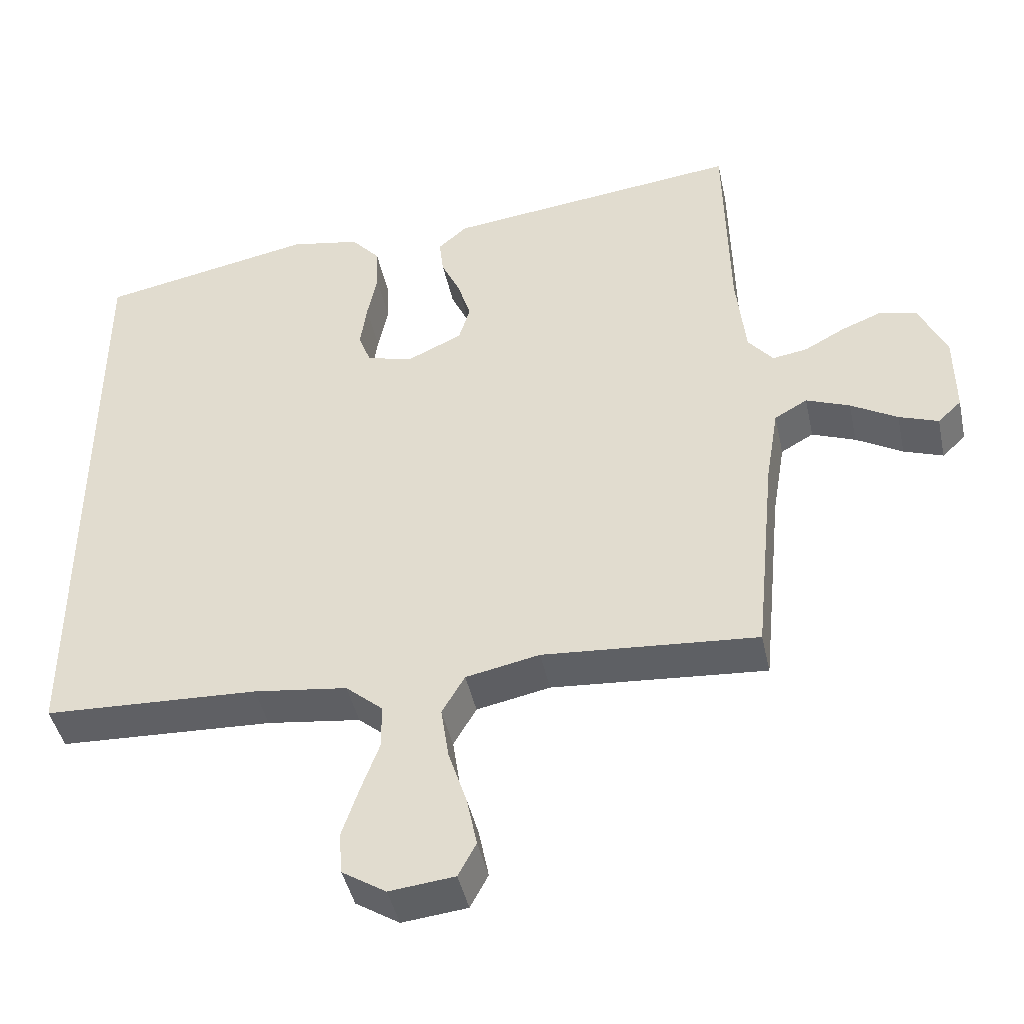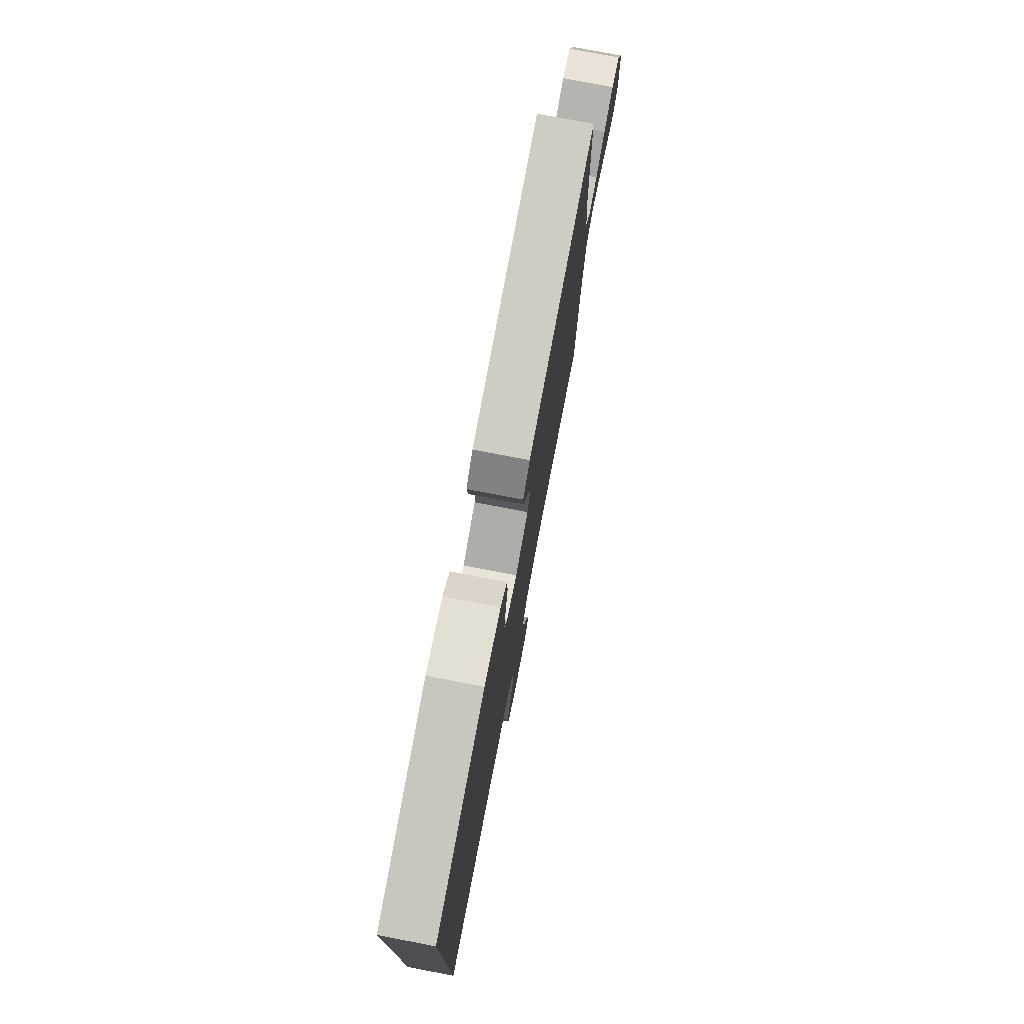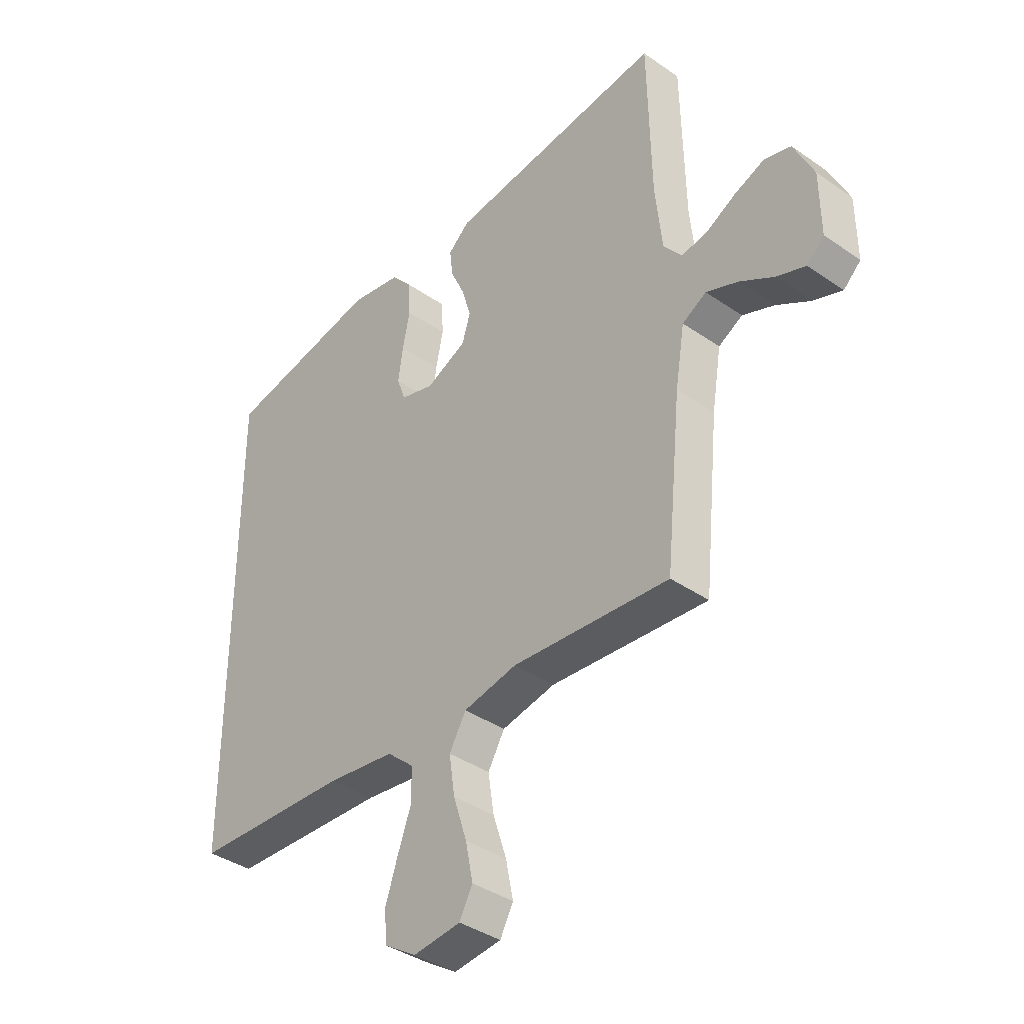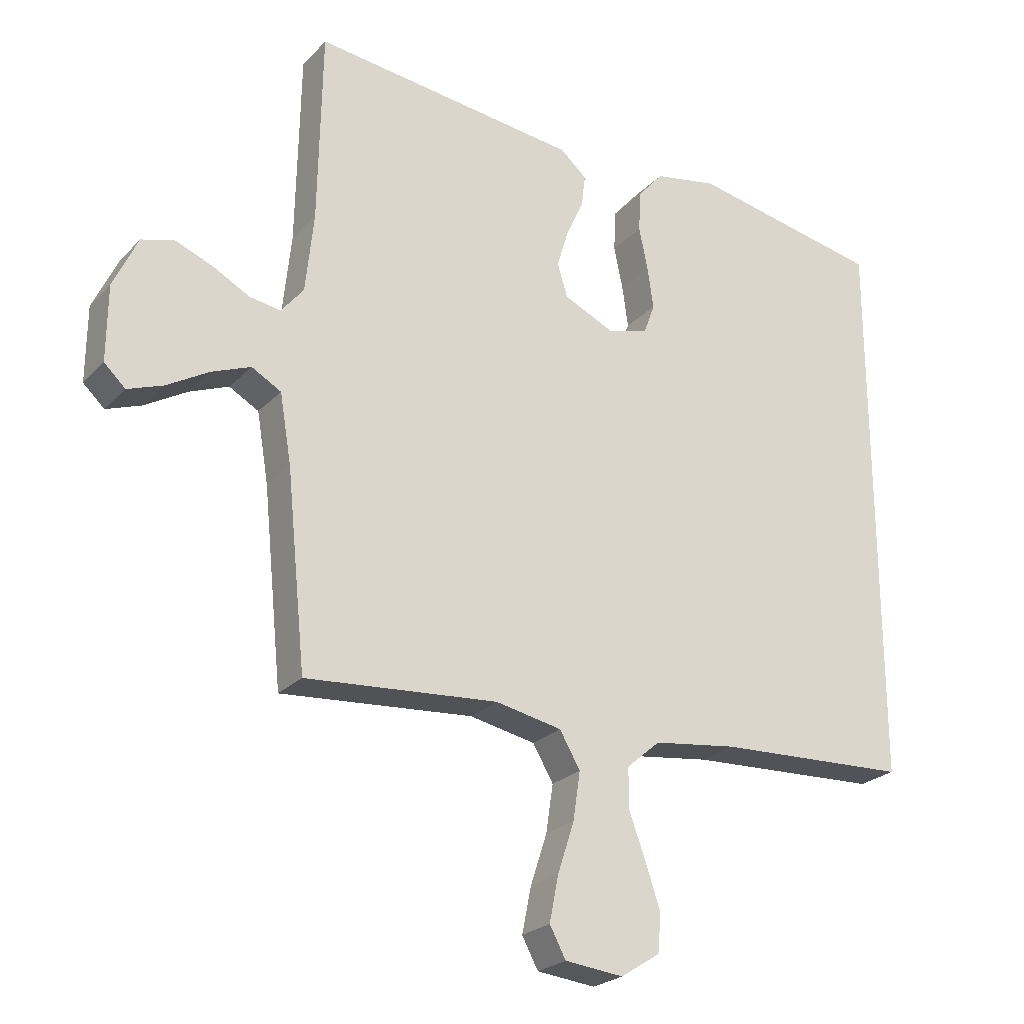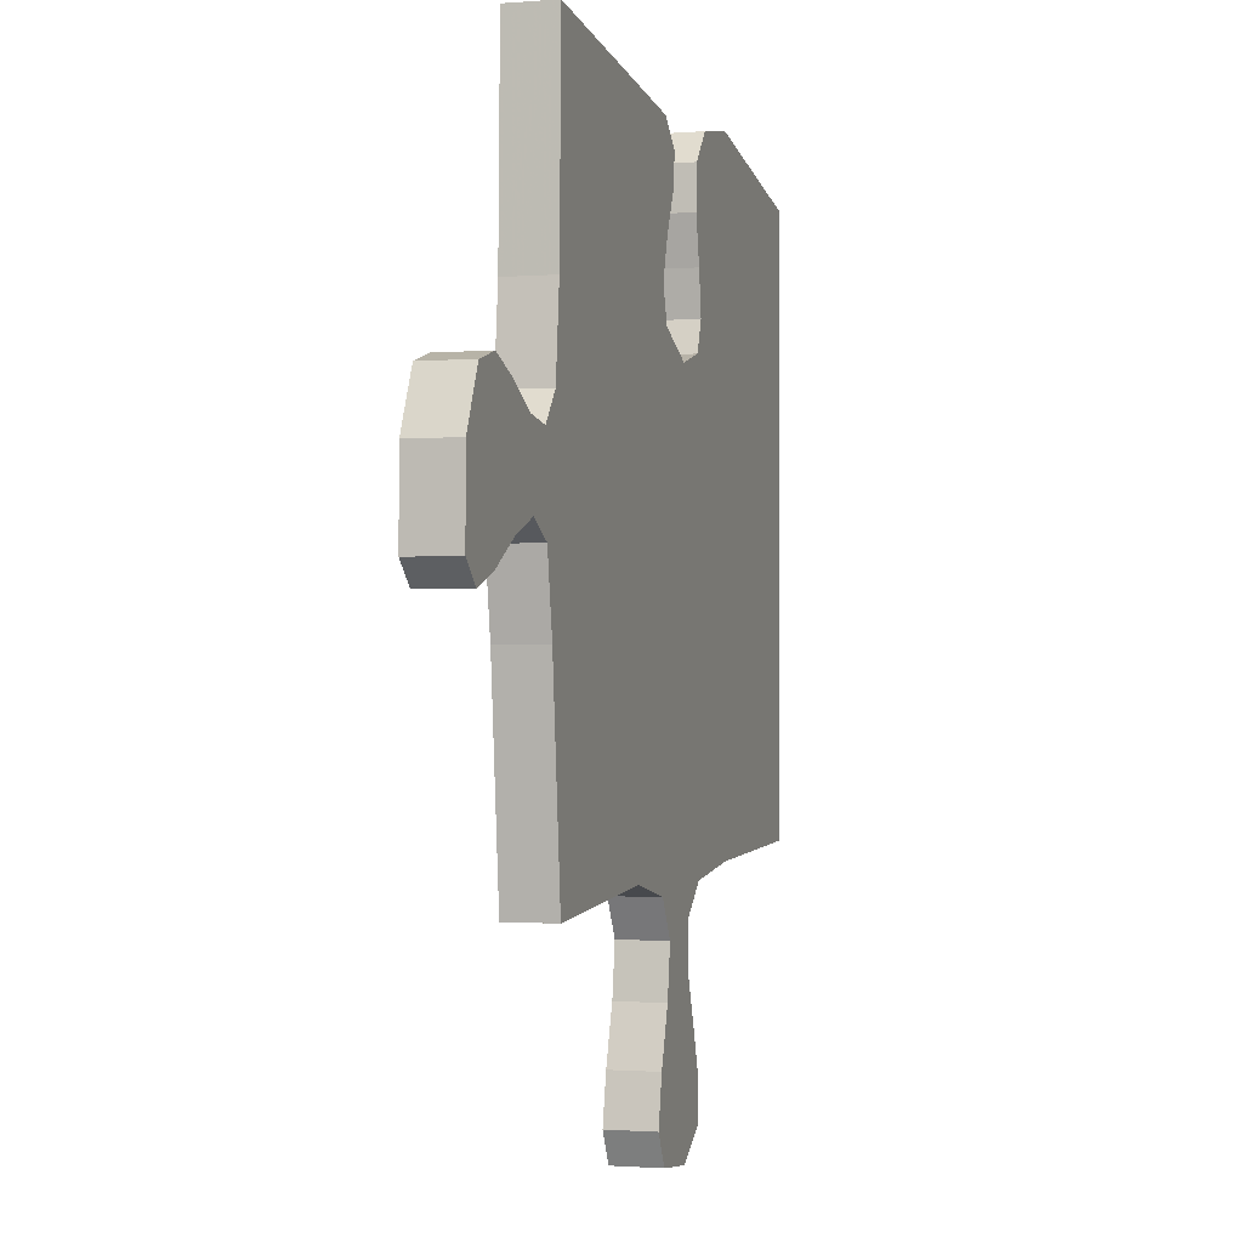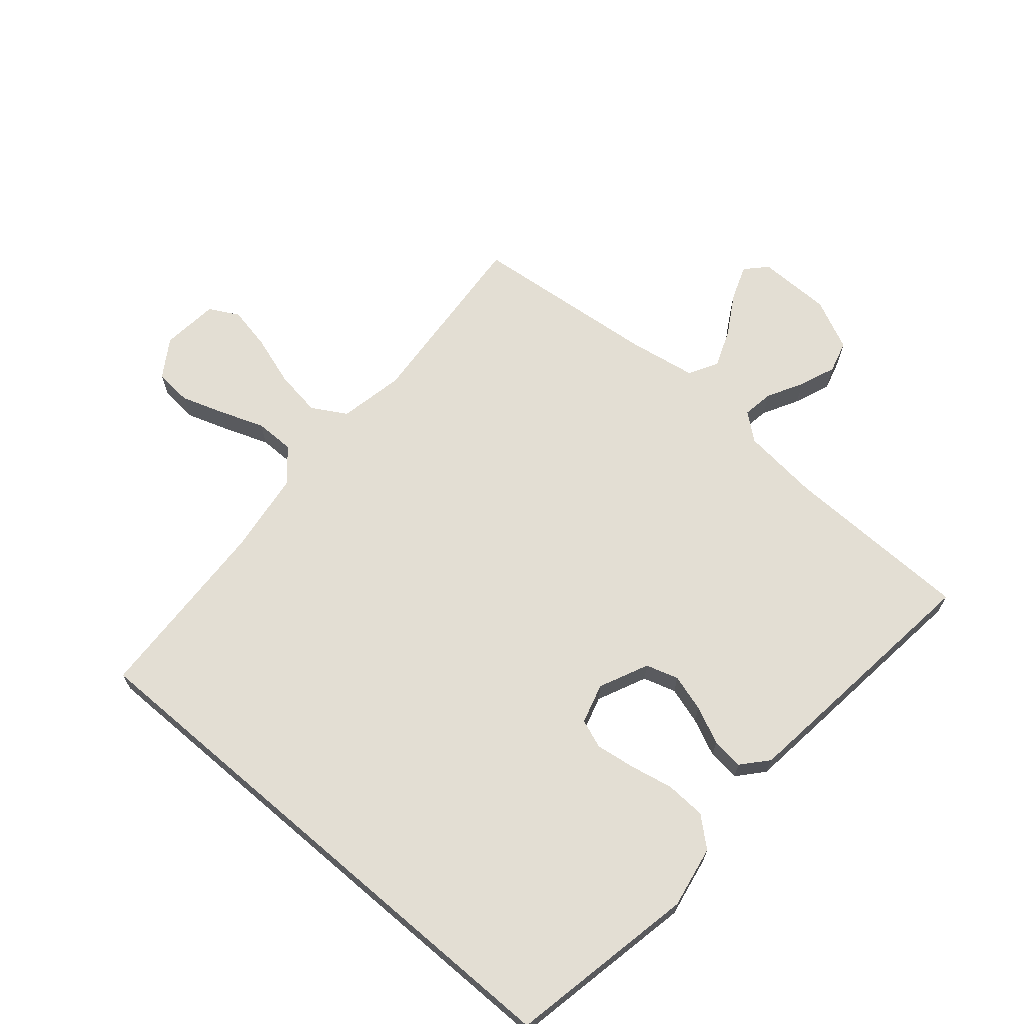
<metadata>
{"format":"obj","ext":"obj","renderer":"f3d","projection":"perspective","resolution":1024,"background":"white","views":[{"elev":-44.0,"azim":12.1,"up":"+Z"},{"elev":77.3,"azim":-79.2,"up":"+Z"},{"elev":-38.4,"azim":48.8,"up":"+Z"},{"elev":-24.0,"azim":148.3,"up":"+Z"},{"elev":-1.3,"azim":106.6,"up":"+Z"},{"elev":67.3,"azim":-49.5,"up":"+Y"}]}
</metadata>
<code>
v 0.5 0.07 0.5
v 0.506 0.07 0.2
v 0.519 0.07 0.076
v 0.554 0.07 0.033
v 0.603 0.07 0.041
v 0.66 0.07 0.072
v 0.718 0.07 0.095
v 0.769 0.07 0.081
v 0.807 0.07 0
v 0.808 0.07 -0.117
v 0.775 0.07 -0.148
v 0.72 0.07 -0.128
v 0.655 0.07 -0.09
v 0.594 0.07 -0.066
v 0.548 0.07 -0.092
v 0.53 0.07 -0.2
v 0.5 0.07 -0.5
v 0.2 0.07 -0.477
v 0.097 0.07 -0.498
v 0.065 0.07 -0.553
v 0.076 0.07 -0.627
v 0.102 0.07 -0.707
v 0.116 0.07 -0.777
v 0.091 0.07 -0.824
v 0 0.07 -0.834
v -0.061 0.07 -0.795
v -0.066 0.07 -0.736
v -0.043 0.07 -0.667
v -0.017 0.07 -0.596
v -0.017 0.07 -0.533
v -0.069 0.07 -0.488
v -0.2 0.07 -0.471
v -0.5 0.07 -0.458
v -0.5 0.07 0.422
v -0.2 0.07 0.481
v -0.101 0.07 0.463
v -0.061 0.07 0.417
v -0.058 0.07 0.353
v -0.072 0.07 0.285
v -0.081 0.07 0.221
v -0.064 0.07 0.175
v 0 0.07 0.157
v 0.078 0.07 0.193
v 0.094 0.07 0.245
v 0.076 0.07 0.304
v 0.049 0.07 0.363
v 0.043 0.07 0.414
v 0.084 0.07 0.45
v 0.2 0.07 0.464
v 0.5 0 0.5
v 0.506 0 0.2
v 0.519 0 0.076
v 0.554 0 0.033
v 0.603 0 0.041
v 0.66 0 0.072
v 0.718 0 0.095
v 0.769 0 0.081
v 0.807 0 0
v 0.808 0 -0.117
v 0.775 0 -0.148
v 0.72 0 -0.128
v 0.655 0 -0.09
v 0.594 0 -0.066
v 0.548 0 -0.092
v 0.53 0 -0.2
v 0.5 0 -0.5
v 0.2 0 -0.477
v 0.097 0 -0.498
v 0.065 0 -0.553
v 0.076 0 -0.627
v 0.102 0 -0.707
v 0.116 0 -0.777
v 0.091 0 -0.824
v 0 0 -0.834
v -0.061 0 -0.795
v -0.066 0 -0.736
v -0.043 0 -0.667
v -0.017 0 -0.596
v -0.017 0 -0.533
v -0.069 0 -0.488
v -0.2 0 -0.471
v -0.5 0 -0.458
v -0.5 0 0.422
v -0.2 0 0.481
v -0.101 0 0.463
v -0.061 0 0.417
v -0.058 0 0.353
v -0.072 0 0.285
v -0.081 0 0.221
v -0.064 0 0.175
v 0 0 0.157
v 0.078 0 0.193
v 0.094 0 0.245
v 0.076 0 0.304
v 0.049 0 0.363
v 0.043 0 0.414
v 0.084 0 0.45
v 0.2 0 0.464
f 48 49 1 2
f 45 46 47 48
f 44 45 48 2
f 43 44 2 3
f 42 43 3 4
f 36 37 38 39
f 36 39 40
f 35 36 40
f 32 33 34 35
f 31 32 35 40
f 30 31 40 41
f 26 27 28 29
f 24 25 26 29
f 24 29 30
f 21 22 23 24
f 20 21 24 30
f 19 20 30 41
f 16 17 18
f 15 16 18 19
f 10 11 12 13
f 10 13 14
f 9 10 14
f 8 9 14
f 5 6 7 8
f 5 8 14 15
f 15 19 41 42
f 15 42 4
f 4 5 15
f 51 50 98 97
f 97 96 95 94
f 51 97 94 93
f 52 51 93 92
f 53 52 92 91
f 88 87 86 85
f 89 88 85
f 89 85 84
f 84 83 82 81
f 89 84 81 80
f 90 89 80 79
f 78 77 76 75
f 78 75 74 73
f 79 78 73
f 73 72 71 70
f 79 73 70 69
f 90 79 69 68
f 67 66 65
f 68 67 65 64
f 62 61 60 59
f 63 62 59
f 63 59 58
f 63 58 57
f 57 56 55 54
f 64 63 57 54
f 91 90 68 64
f 53 91 64
f 64 54 53
f 1 50 51 2
f 2 51 52 3
f 3 52 53 4
f 4 53 54 5
f 5 54 55 6
f 6 55 56 7
f 7 56 57 8
f 8 57 58 9
f 9 58 59 10
f 10 59 60 11
f 11 60 61 12
f 12 61 62 13
f 13 62 63 14
f 14 63 64 15
f 15 64 65 16
f 16 65 66 17
f 17 66 67 18
f 18 67 68 19
f 19 68 69 20
f 20 69 70 21
f 21 70 71 22
f 22 71 72 23
f 23 72 73 24
f 24 73 74 25
f 25 74 75 26
f 26 75 76 27
f 27 76 77 28
f 28 77 78 29
f 29 78 79 30
f 30 79 80 31
f 31 80 81 32
f 32 81 82 33
f 33 82 83 34
f 34 83 84 35
f 35 84 85 36
f 36 85 86 37
f 37 86 87 38
f 38 87 88 39
f 39 88 89 40
f 40 89 90 41
f 41 90 91 42
f 42 91 92 43
f 43 92 93 44
f 44 93 94 45
f 45 94 95 46
f 46 95 96 47
f 47 96 97 48
f 48 97 98 49
f 49 98 50 1

</code>
